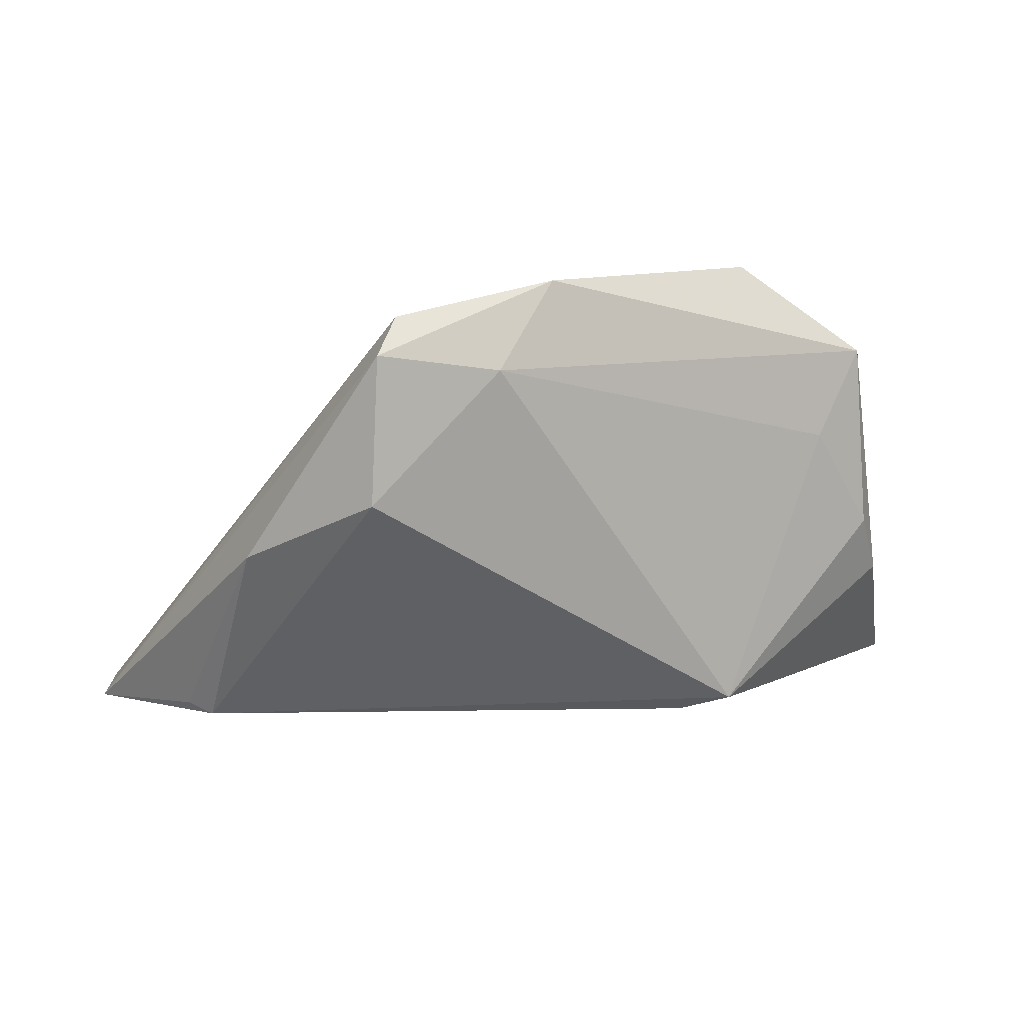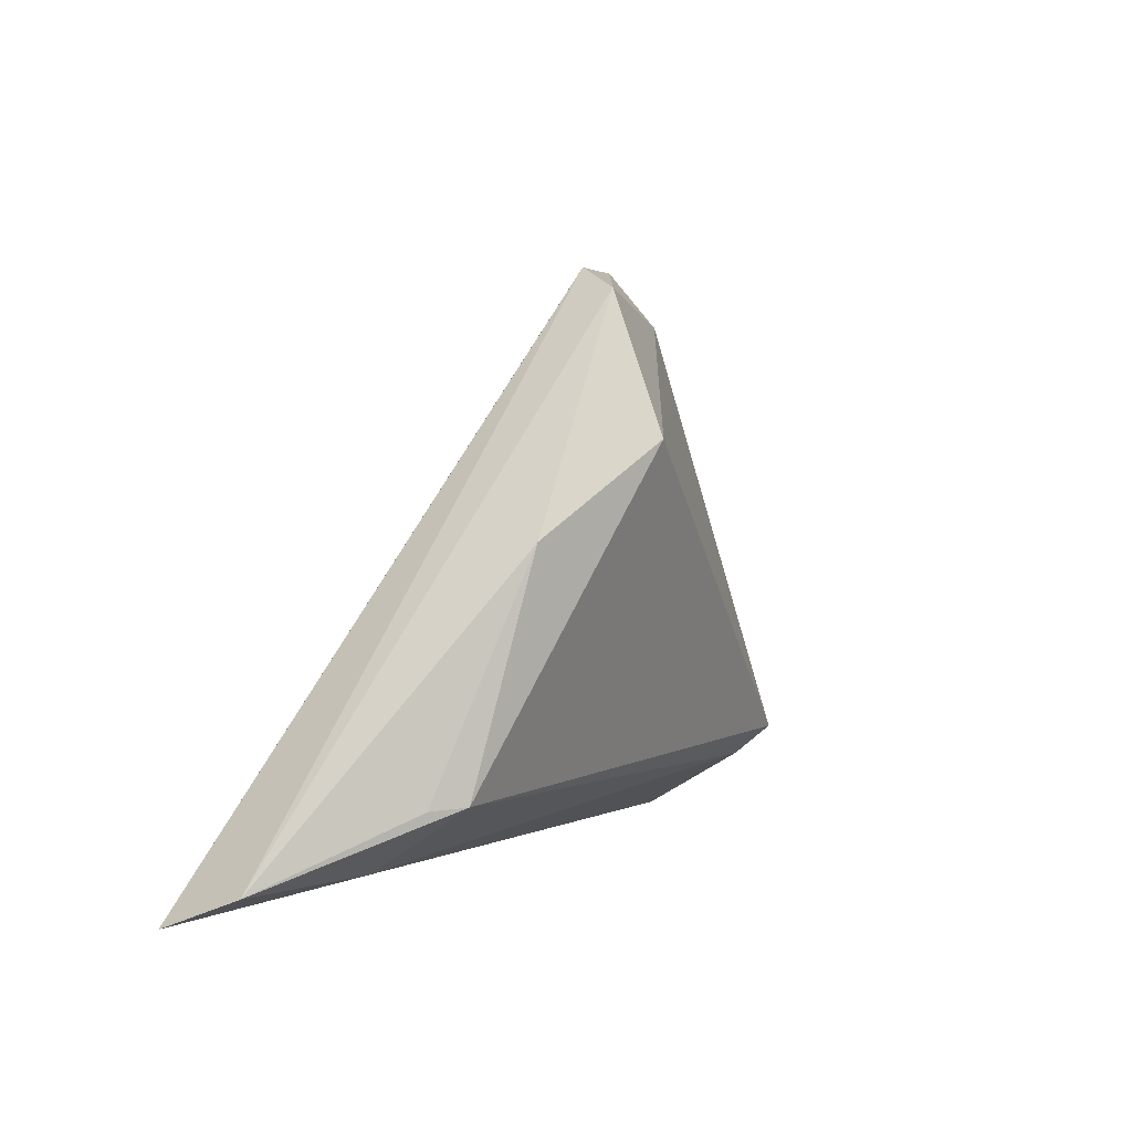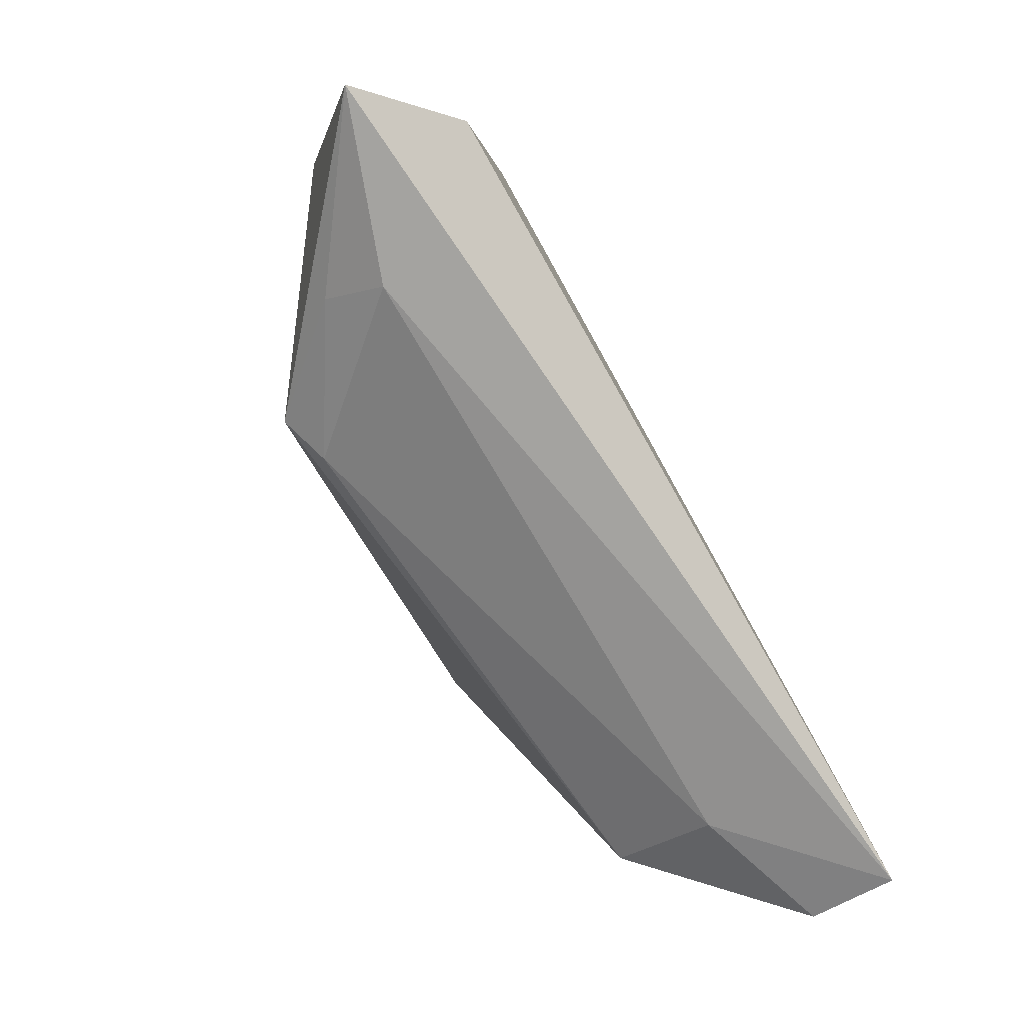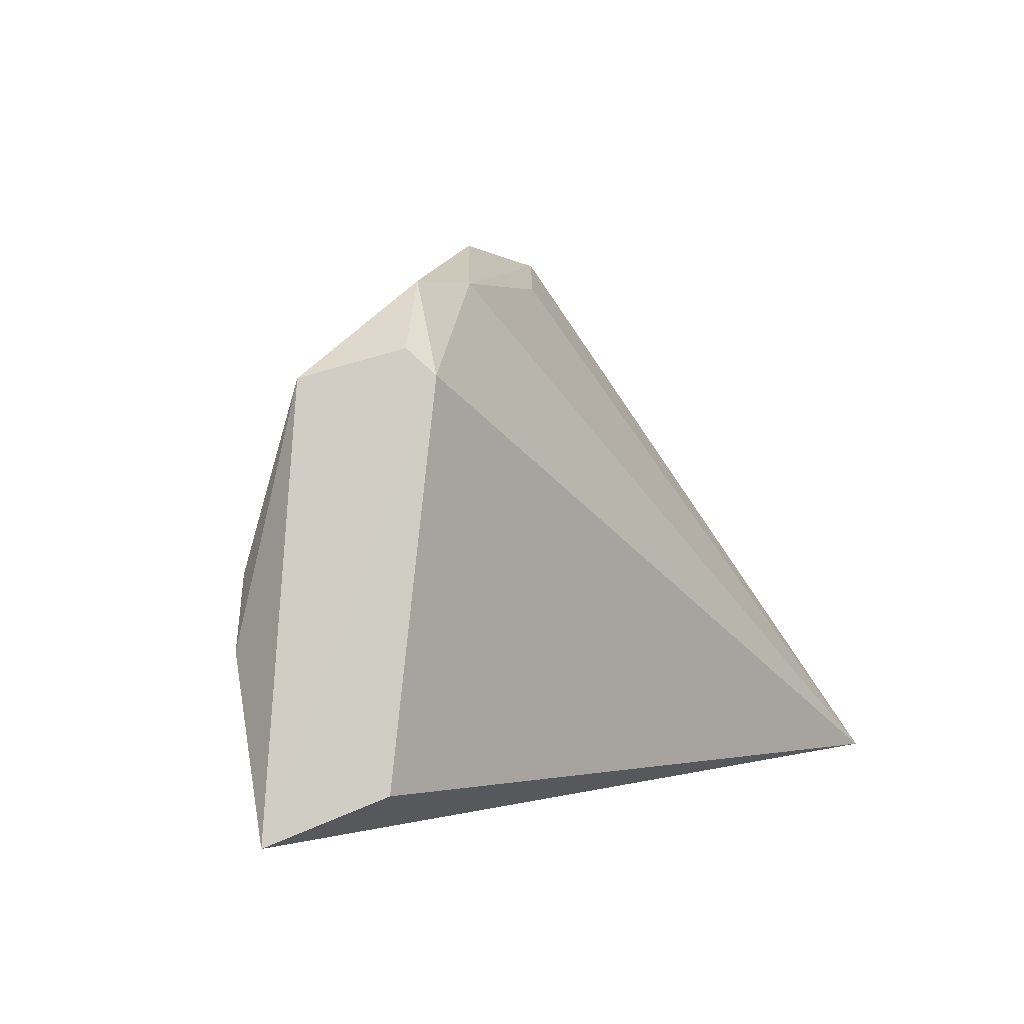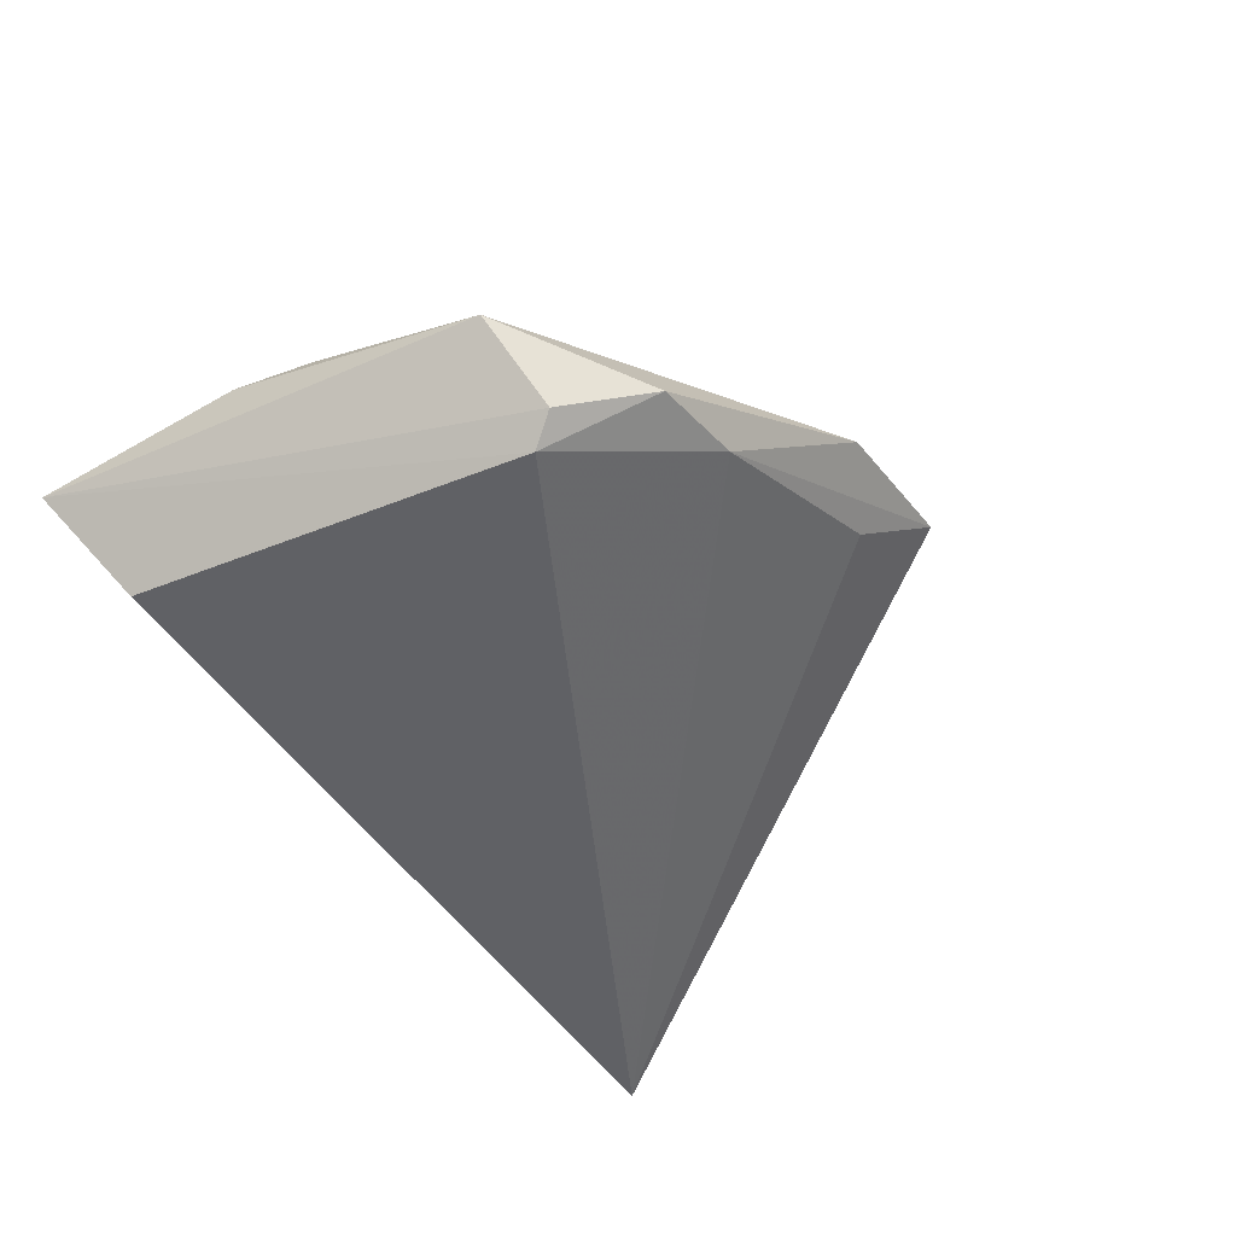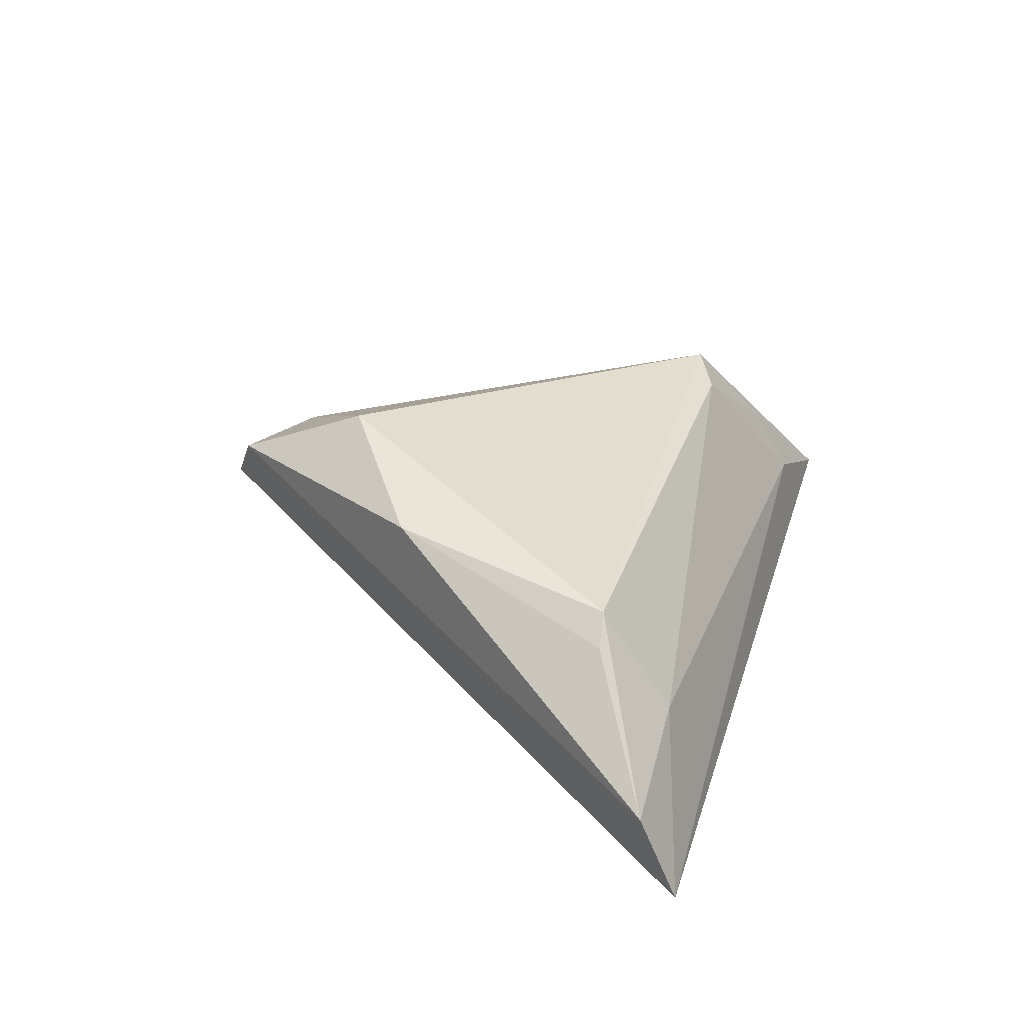
<metadata>
{"format":"obj","ext":"obj","renderer":"f3d","projection":"perspective","resolution":1024,"background":"white","views":[{"elev":31.5,"azim":-8.7,"up":"+Y"},{"elev":2.8,"azim":-65.7,"up":"+Y"},{"elev":-79.5,"azim":119.6,"up":"+Y"},{"elev":1.5,"azim":128.9,"up":"+Y"},{"elev":-47.1,"azim":123.9,"up":"+Z"},{"elev":24.3,"azim":-74.4,"up":"+Z"}]}
</metadata>
<code>
v 0.02394 -0.01545 0.02095
v 0.04754 0.0007736 0.003215
v 0.03505 -0.02343 0.007516
v -0.04162 0.01173 0.01693
v 0.03897 0.02771 -0.01534
v 0.00041 0.04437 0.007437
v 0.03688 0.0245 -0.01832
v -0.05134 -0.01718 0.008333
v -0.04688 -0.02544 -0.001246
v 0.04005 0.01505 0.002175
v 0.0451 -0.02426 -0.01832
v 0.05573 -0.03001 -0.008083
v 0.03031 0.0365 -0.009511
v -0.04818 -0.01689 0.01184
v -0.06437 -0.0256 -0.007098
v -0.02064 0.04339 0.01301
v -0.00789 0.0368 0.01698
v -0.02356 0.04069 0.01813
v -0.06314 -0.03001 -0.01832
v 0.04703 0.02414 -0.005402
v 0.03304 -0.02845 6.595e-05
v -0.009654 0.03873 0.004048
v -0.0255 0.02311 0.02529
v 0.05029 -0.00835 0.001787
v 0.01758 -0.0185 0.01851
v 0.01808 0.0371 -0.007601
f 11 7 12
f 15 16 19
f 7 11 19
f 19 11 12
f 12 21 19
f 15 19 9
f 9 19 21
f 12 1 3
f 3 21 12
f 7 19 26
f 24 1 12
f 12 20 24
f 12 7 5
f 5 20 12
f 25 3 1
f 21 3 25
f 25 9 21
f 22 19 16
f 16 26 22
f 22 26 19
f 6 26 16
f 20 5 13
f 13 6 20
f 26 6 13
f 7 26 13
f 13 5 7
f 2 24 20
f 20 10 2
f 1 24 2
f 2 10 1
f 9 25 14
f 15 9 14
f 23 4 14
f 1 23 14
f 14 25 1
f 18 6 16
f 18 4 23
f 18 16 15
f 15 4 18
f 1 10 17
f 6 18 17
f 17 10 20
f 20 6 17
f 17 23 1
f 17 18 23
f 8 4 15
f 15 14 8
f 8 14 4

</code>
